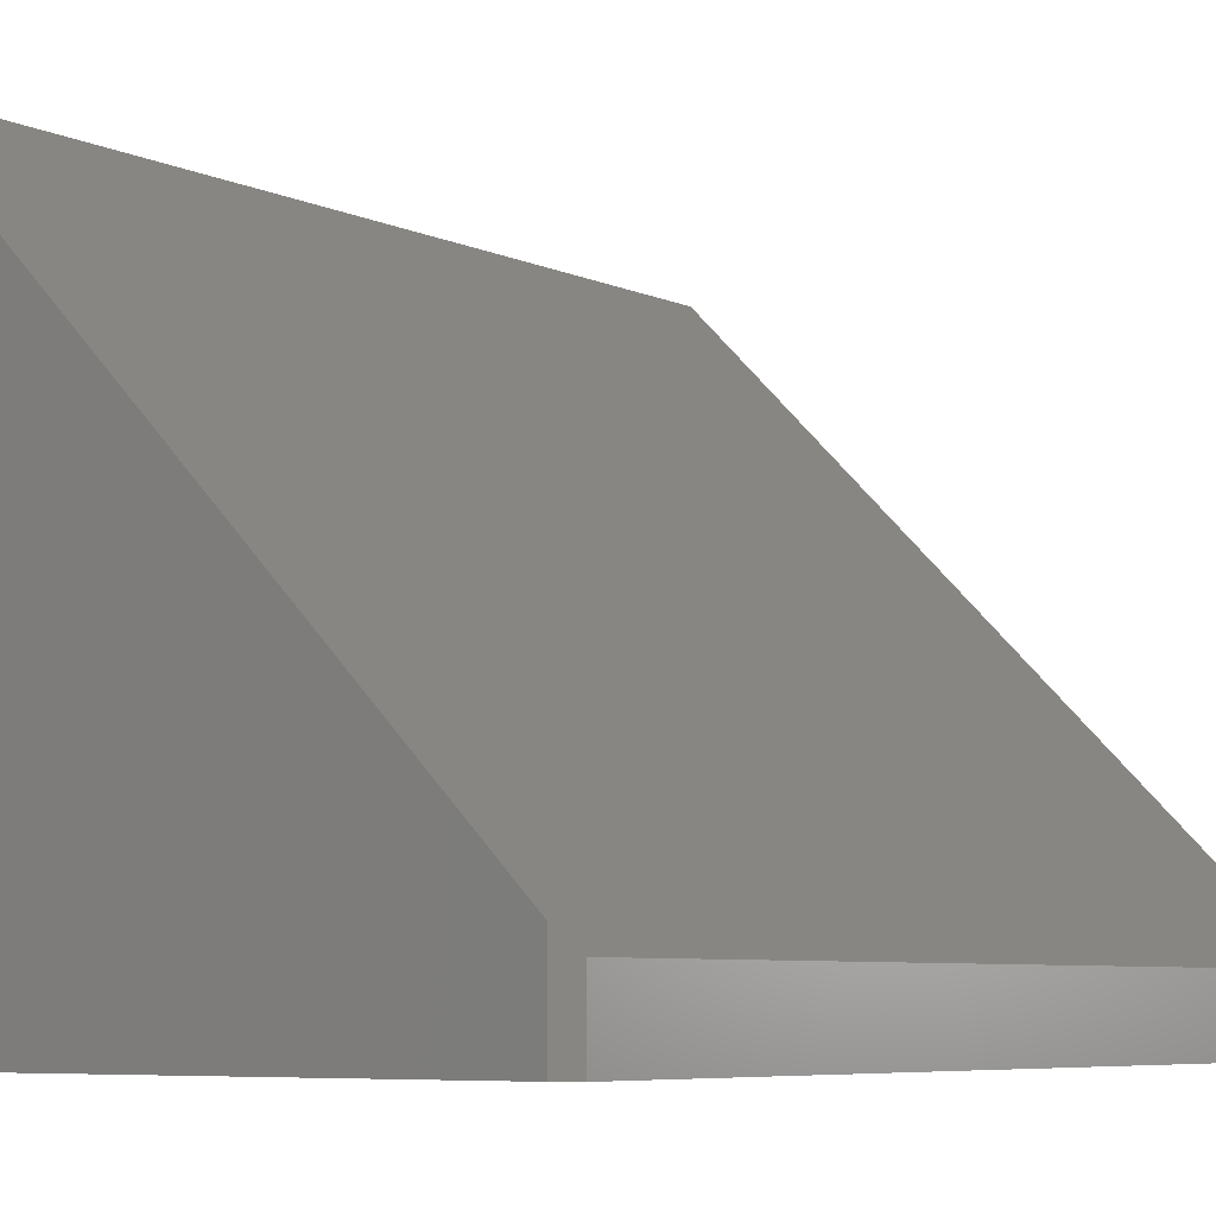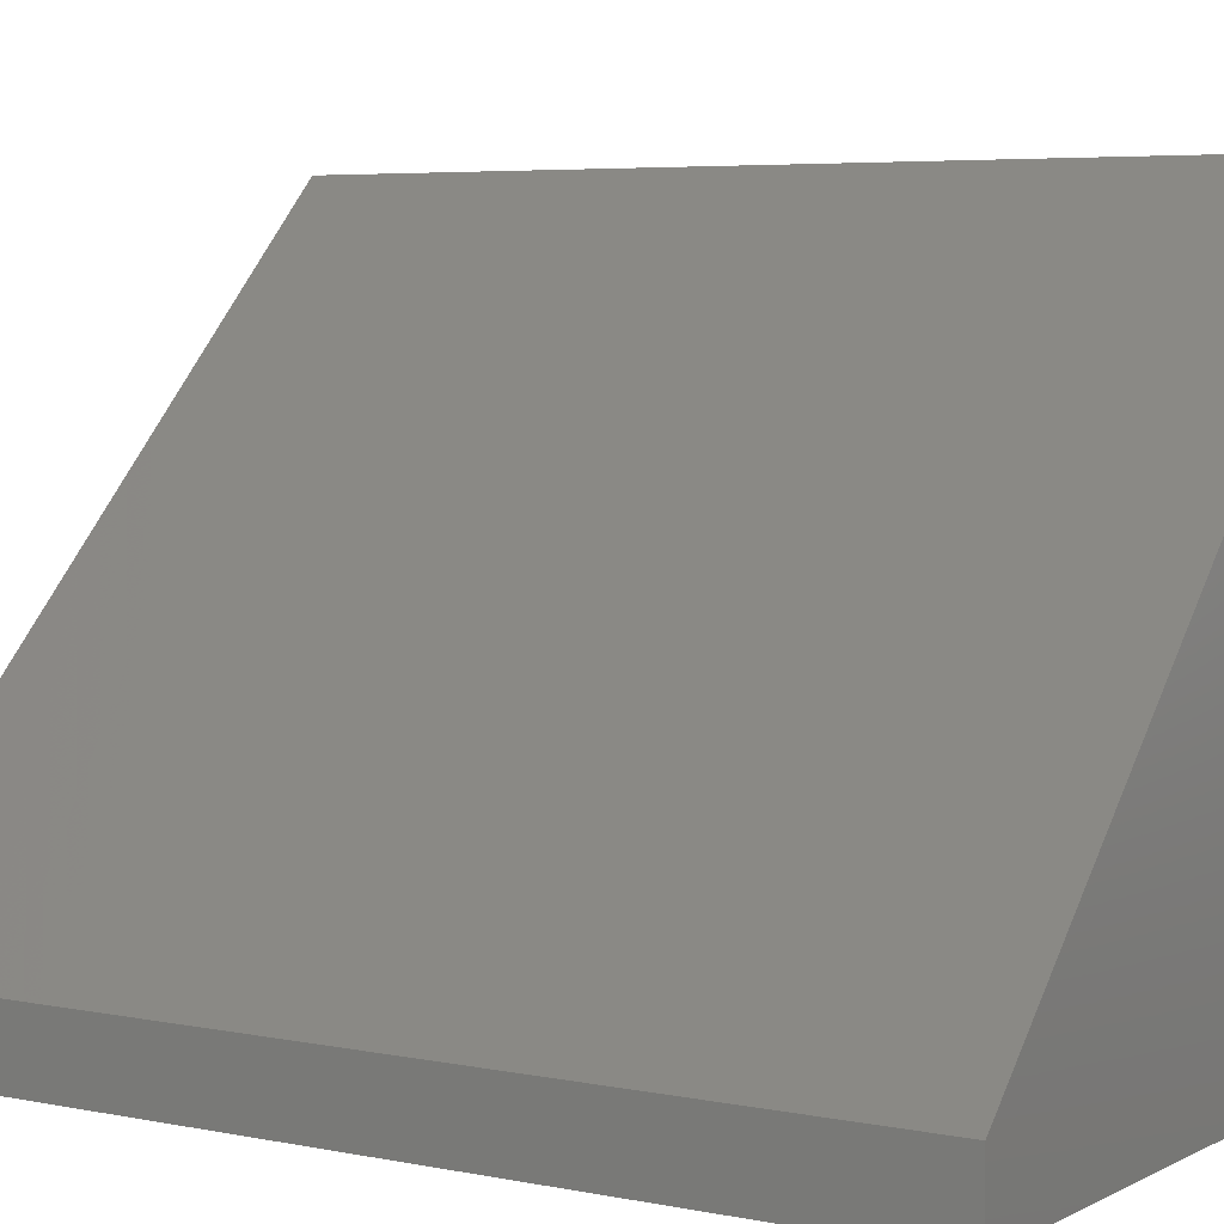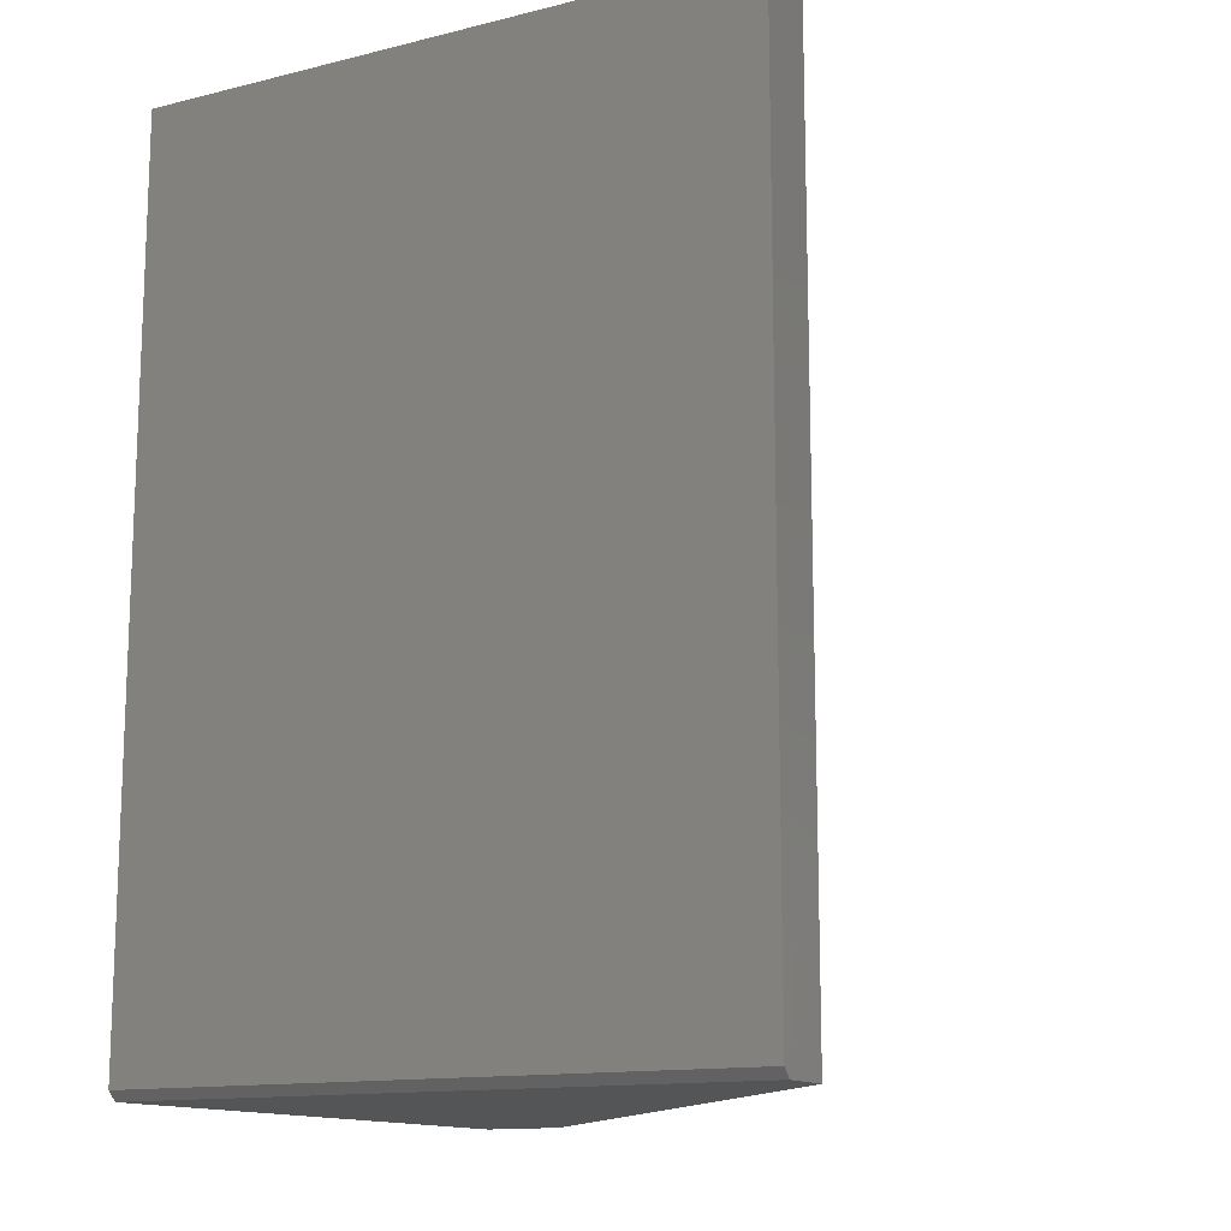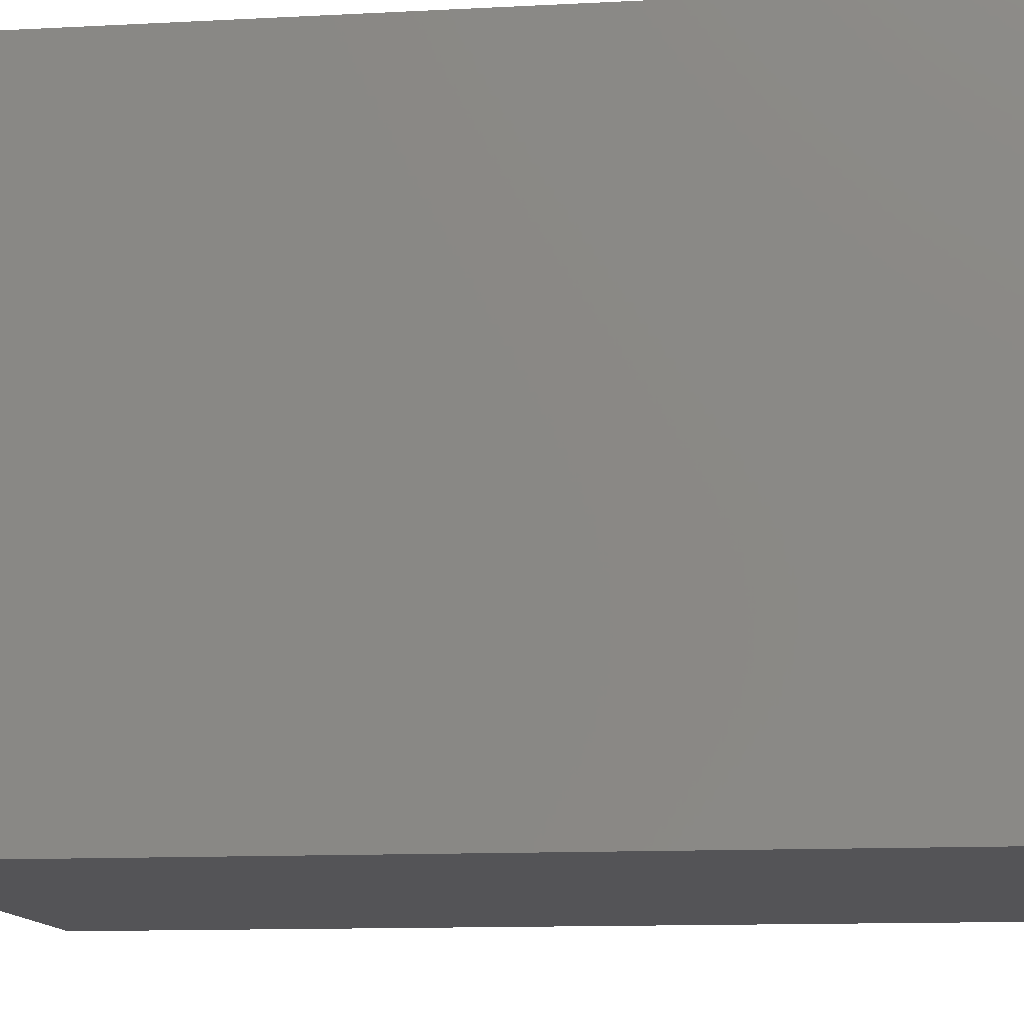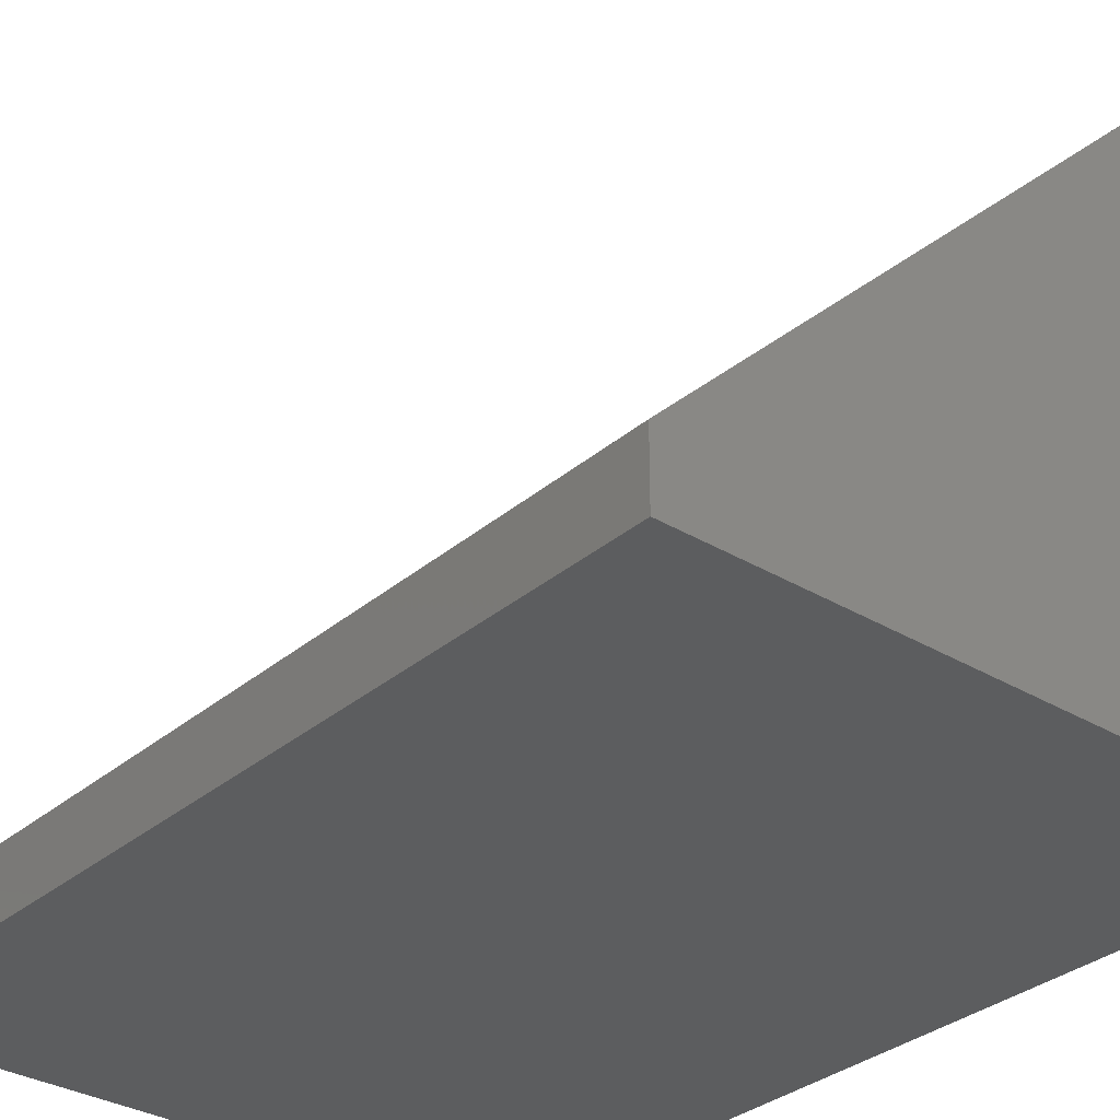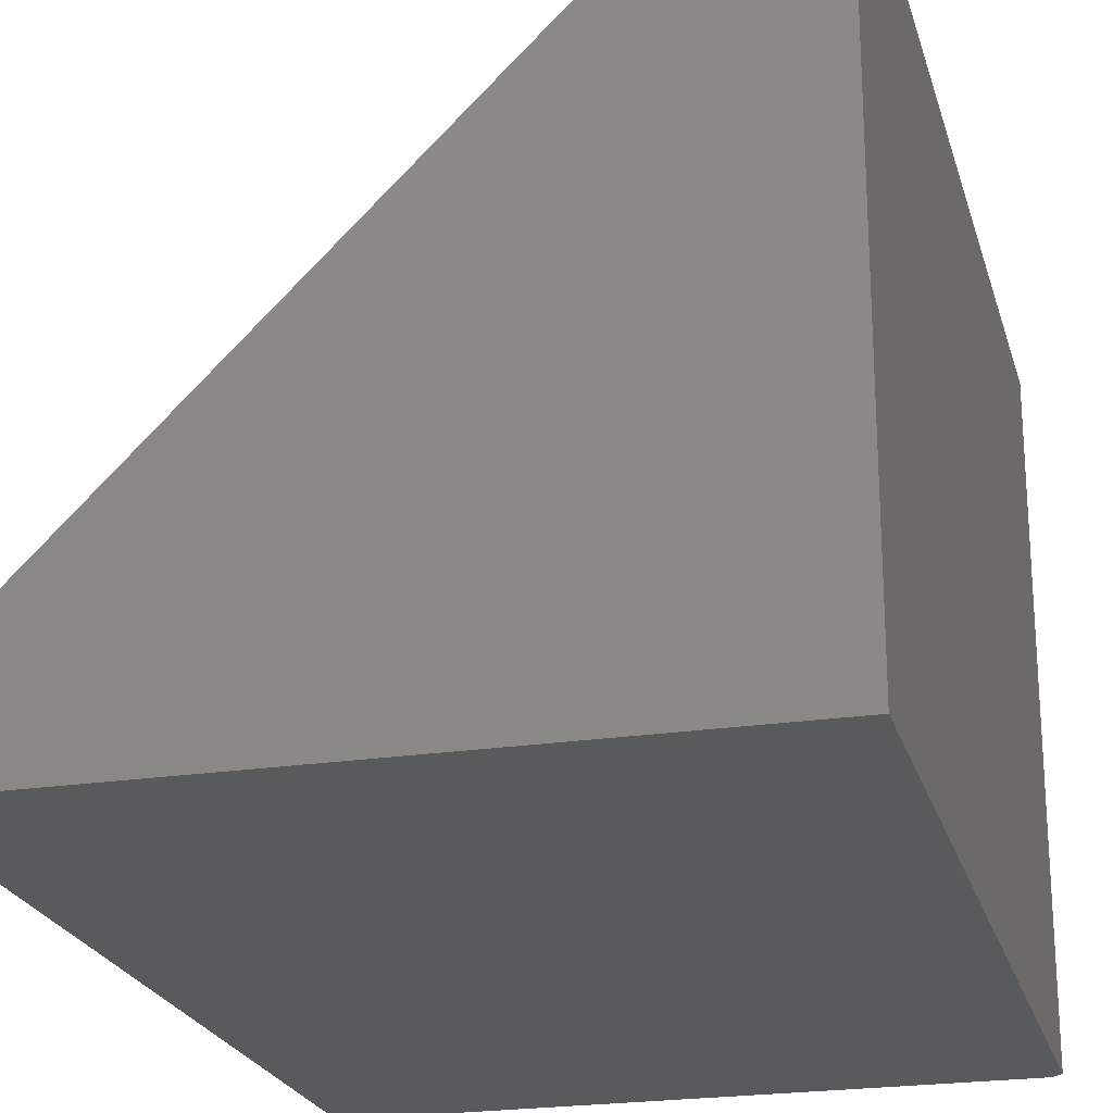
<metadata>
{"format":"stl","ext":"stl","renderer":"f3d","projection":"perspective","resolution":1024,"background":"white","views":[{"elev":-6.4,"azim":36.7,"up":"+Z"},{"elev":5.1,"azim":123.0,"up":"+Z"},{"elev":-13.5,"azim":-61.1,"up":"+Y"},{"elev":-12.6,"azim":-83.1,"up":"+Z"},{"elev":-32.1,"azim":139.8,"up":"+Z"},{"elev":-22.8,"azim":-165.4,"up":"+Z"}]}
</metadata>
<code>
# stl→obj: 14 verts, 24 faces
v 0.007812 0 -4.784e-19
v 0.5078 0 -3.109e-17
v 0.007812 0 0.5234
v 0.5078 0 0.07072
v 0.0551 0 0.5234
v 0.5234 0.007812 -3.205e-17
v 0 0.007812 0
v 0 0.75 0
v 0.5234 0.75 -3.205e-17
v 3.469e-17 0.007812 0.5234
v 3.552e-17 0.75 0.5234
v 0.0551 0.75 0.5234
v 0.5234 0.007812 0.0551
v 0.5234 0.75 0.0551
f 1 2 3
f 3 2 4
f 3 4 5
f 6 2 1
f 6 1 7
f 6 7 8
f 6 8 9
f 10 11 7
f 7 11 8
f 3 5 10
f 10 5 12
f 10 12 11
f 10 7 3
f 3 7 1
f 4 13 5
f 5 13 14
f 5 14 12
f 6 9 13
f 13 9 14
f 13 4 6
f 6 4 2
f 12 14 11
f 11 14 9
f 11 9 8

</code>
